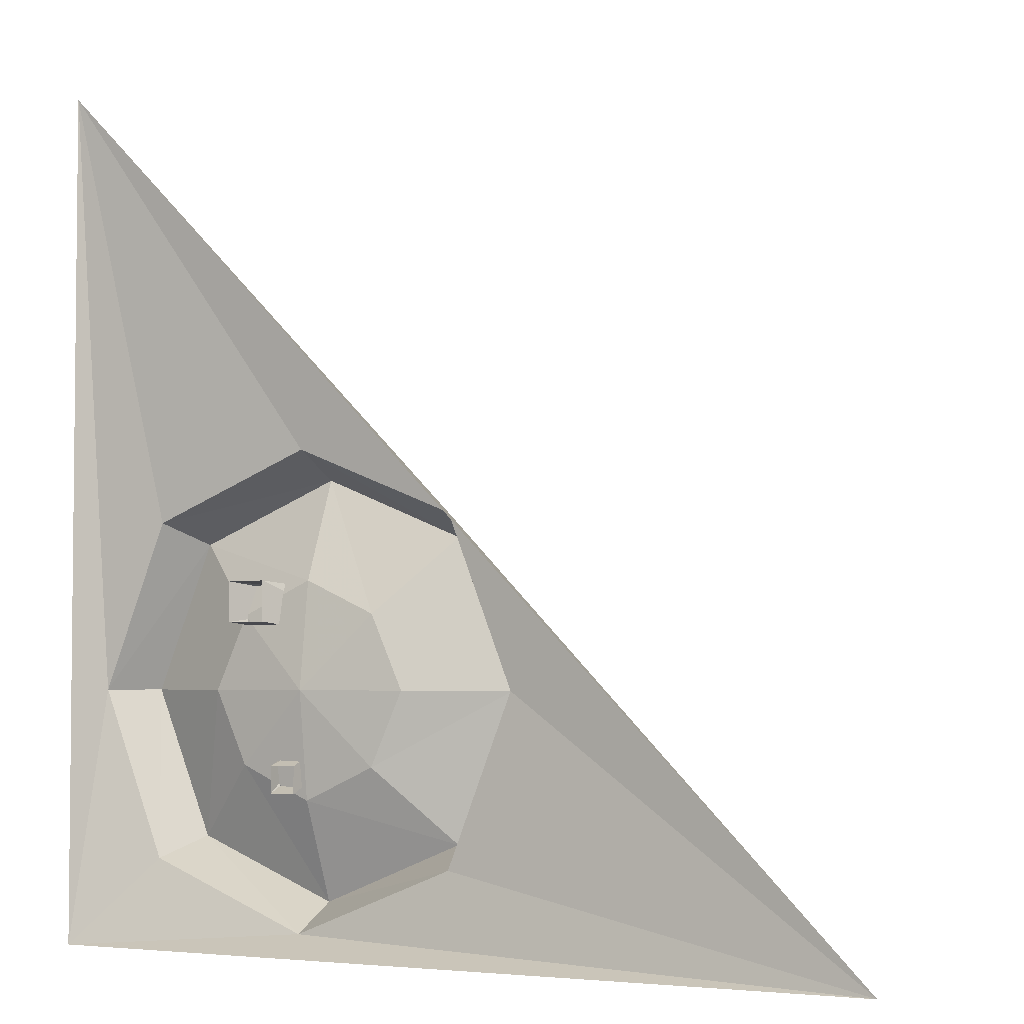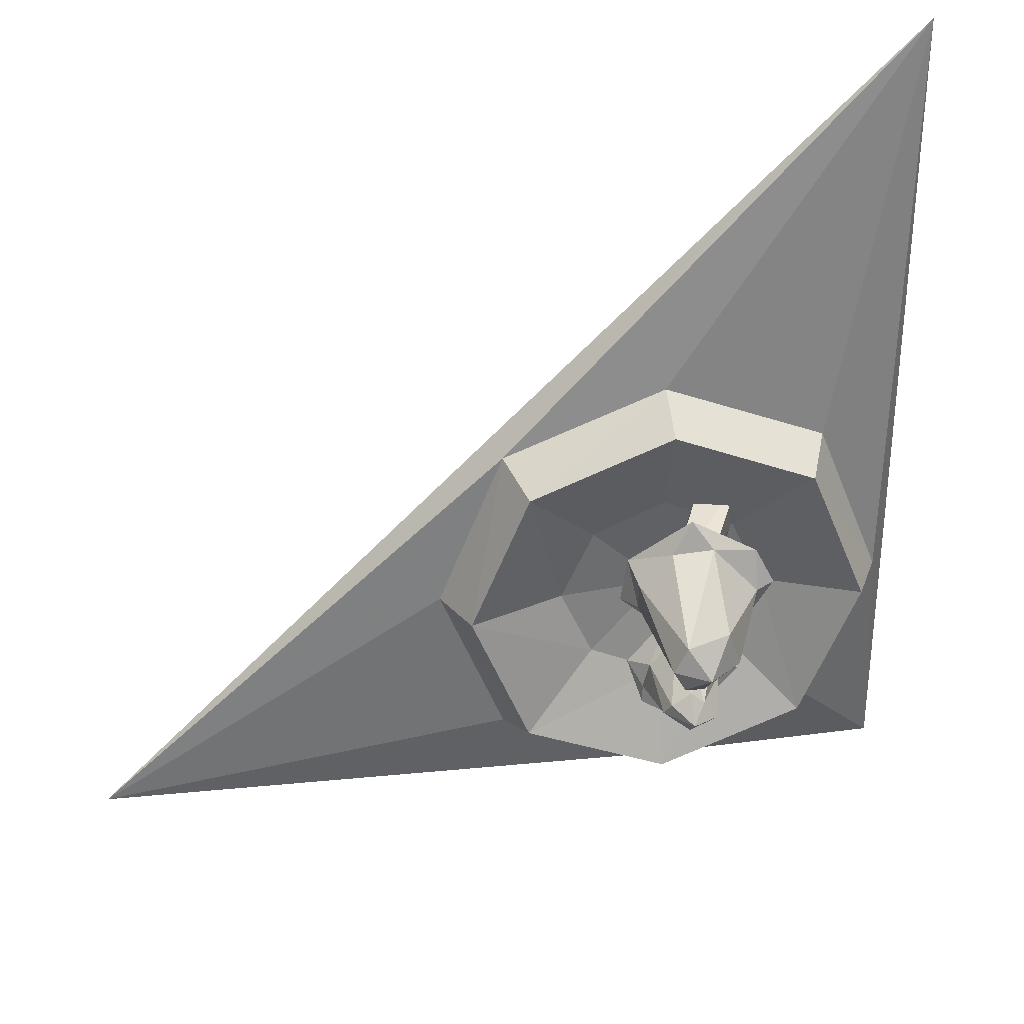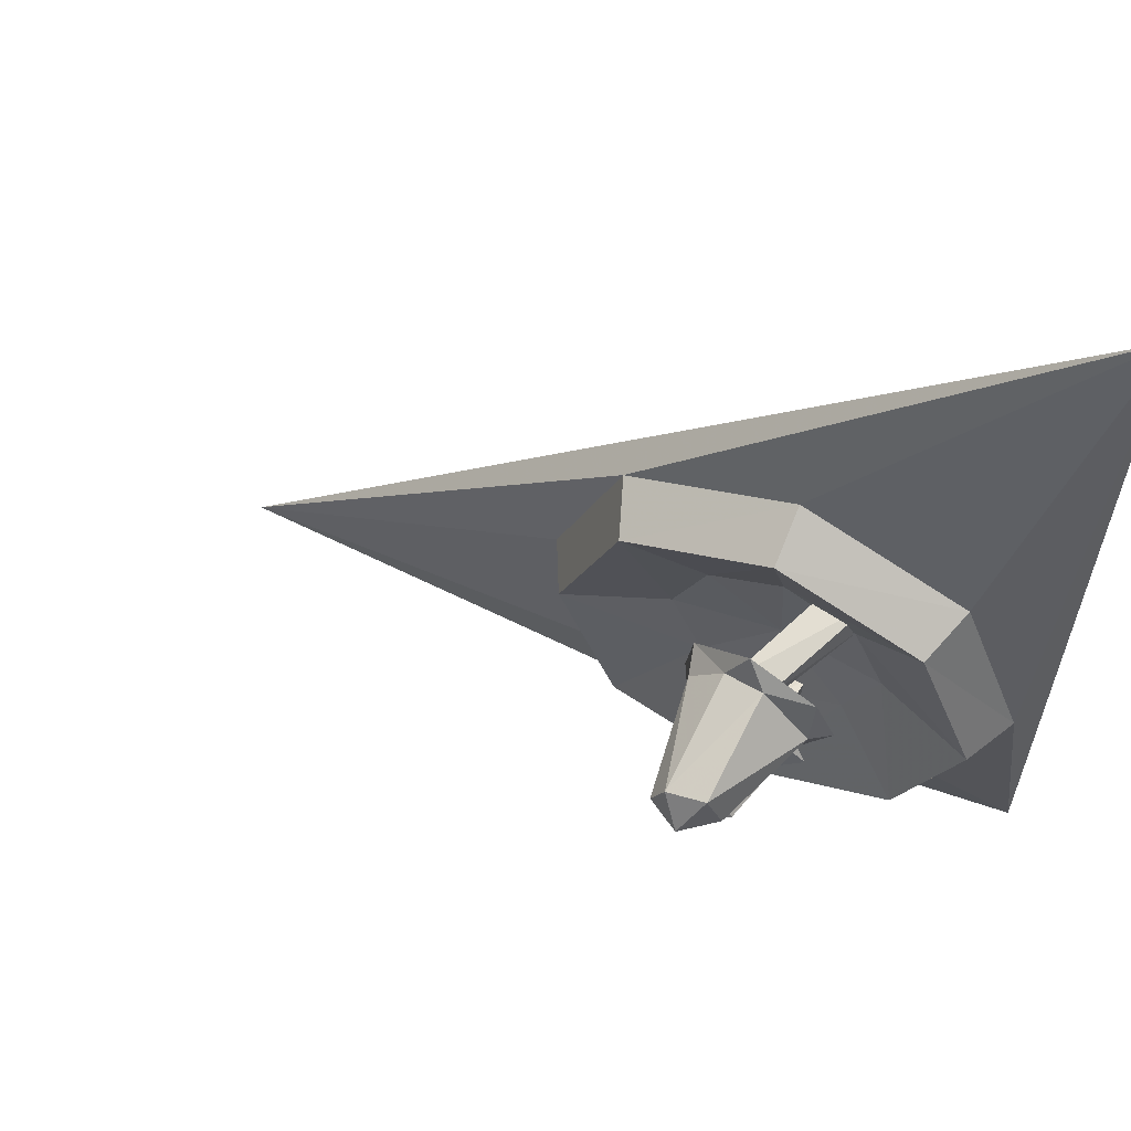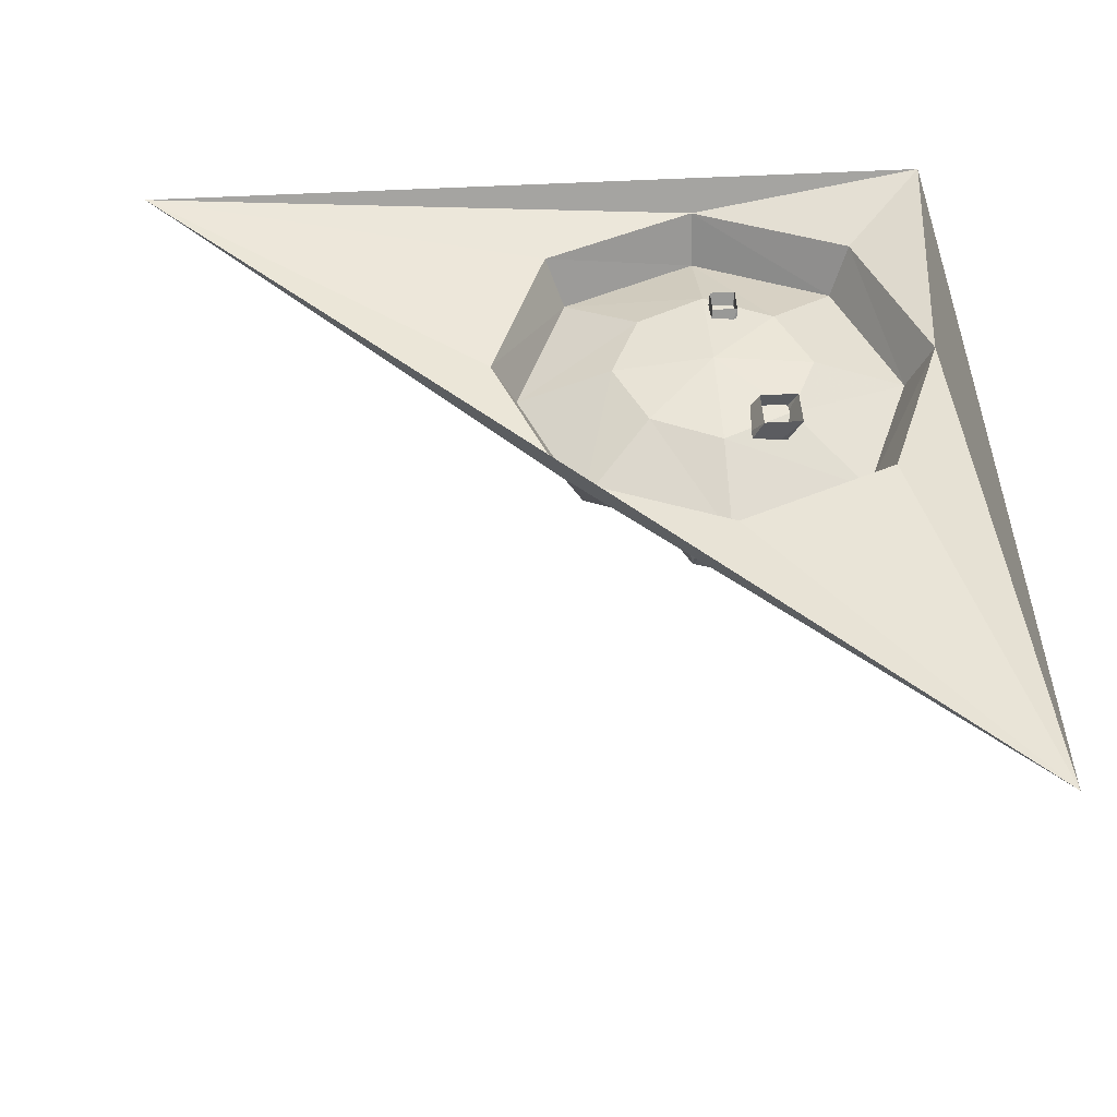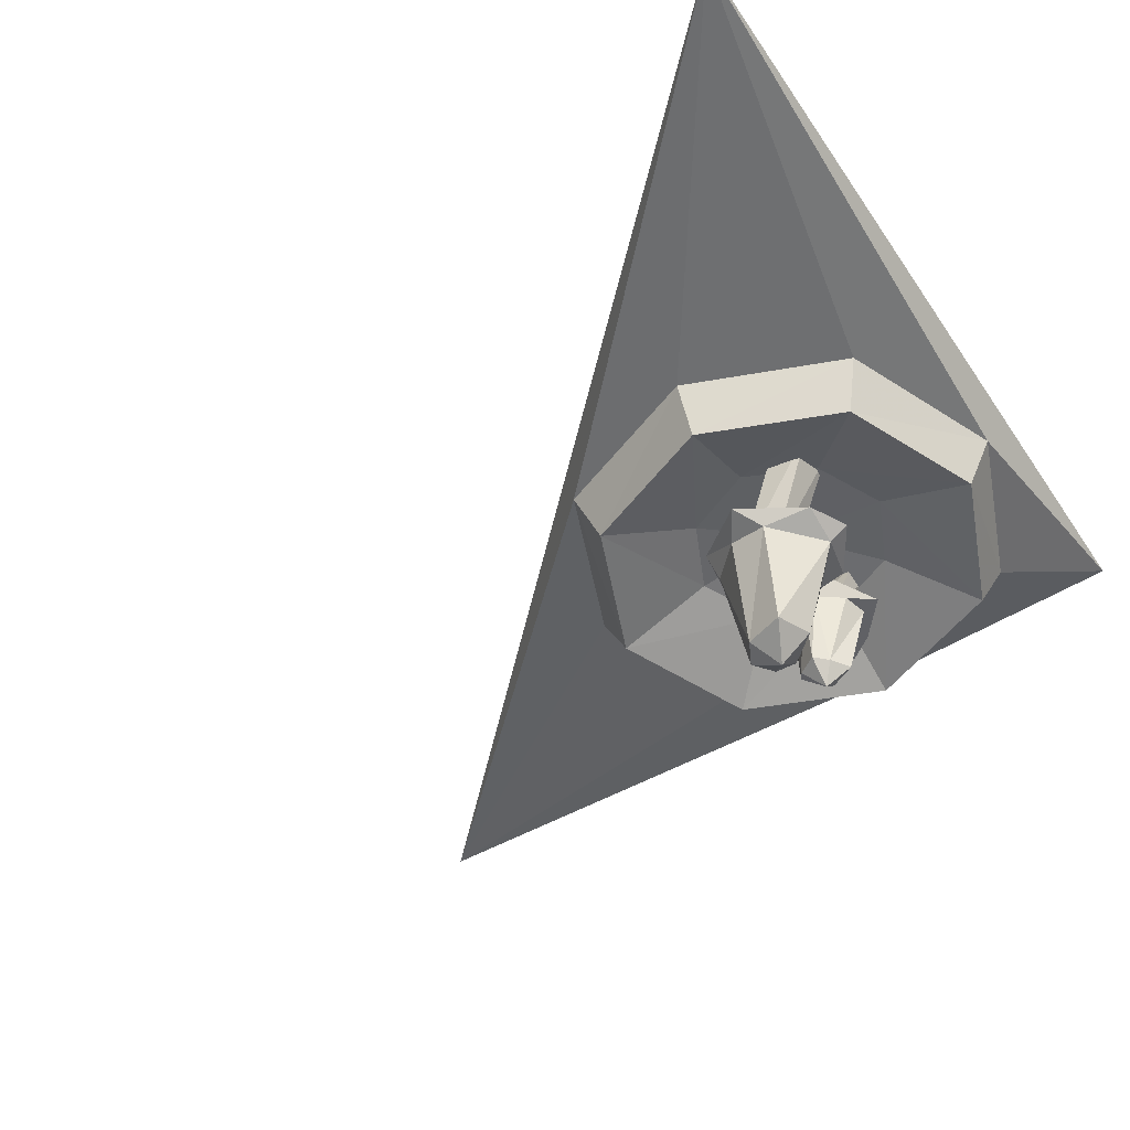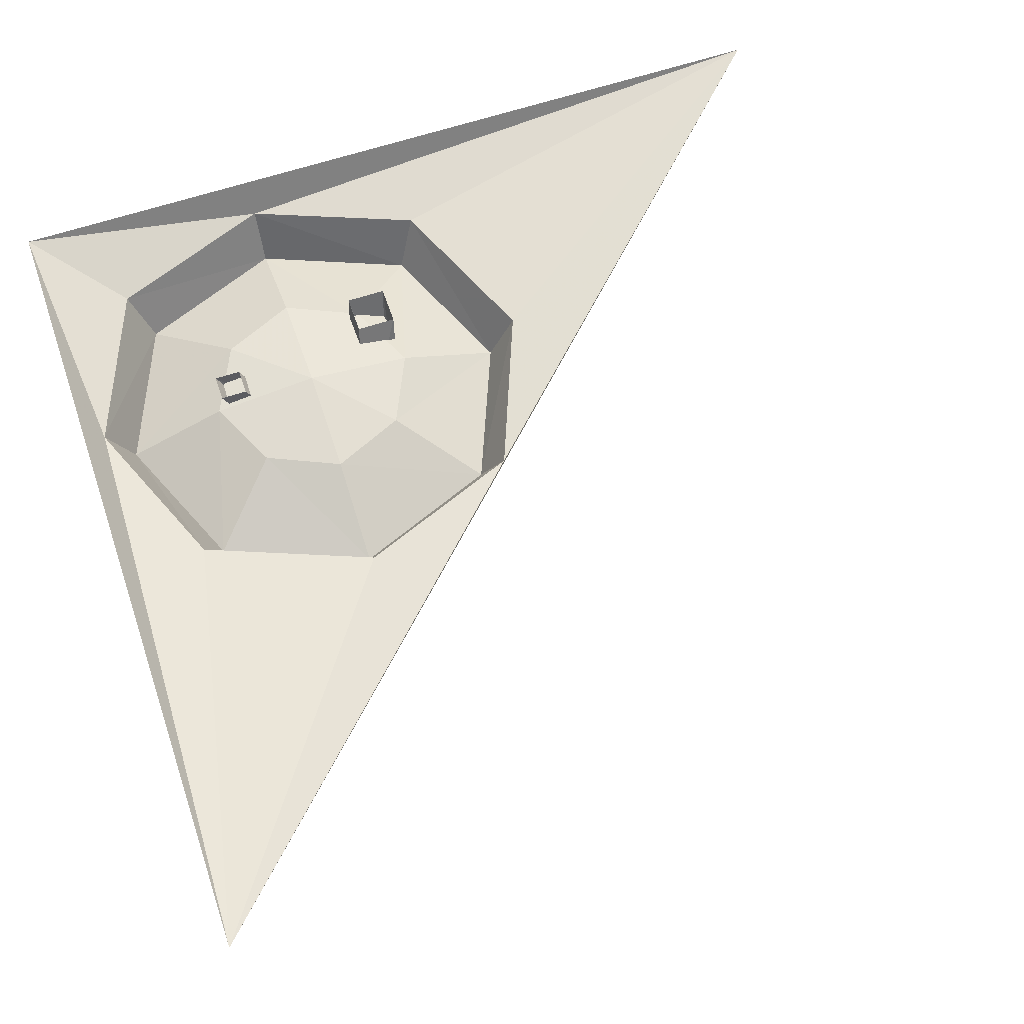
<metadata>
{"format":"obj","ext":"obj","renderer":"f3d","projection":"perspective","resolution":1024,"background":"white","views":[{"elev":-3.8,"azim":-150.8,"up":"+Z"},{"elev":33.0,"azim":-8.5,"up":"+Z"},{"elev":60.9,"azim":24.8,"up":"+Z"},{"elev":48.1,"azim":-3.6,"up":"+Y"},{"elev":-50.3,"azim":32.8,"up":"+Y"},{"elev":62.0,"azim":-108.8,"up":"+Y"}]}
</metadata>
<code>
v 0.375 -1.977 -0.03125
v 0.2031 -1.977 0.03906
v 0.2031 -1.93 -0.07812
v 0.2891 -1.93 -0.1172
v 0.4453 -1.977 -0.2031
v 0.4766 -1.914 -0.2031
v 0.3984 -1.914 -0.007812
v 0.2031 -1.914 0.07031
v 0.03125 -1.977 -0.03125
v 0.1172 -1.93 -0.1172
v 0.2031 -1.914 -0.2031
v 0.3281 -1.93 -0.2031
v 0.375 -1.977 -0.375
v 0.3984 -1.914 -0.3984
v 0.5 -1.875 -0.5
v 0.5 -1.875 0.5
v 0.007812 -1.914 -0.007812
v -0.03906 -1.977 -0.2031
v 0.07812 -1.93 -0.2031
v 0.1172 -1.93 -0.2891
v 0.2031 -1.93 -0.3281
v 0.2891 -1.93 -0.2891
v 0.2031 -1.977 -0.4453
v 0.2031 -1.914 -0.4766
v -0.5 -1.875 -0.5
v 0.007812 -1.914 -0.3984
v -0.07031 -1.914 -0.2031
v 0.03125 -1.977 -0.375
v 0.1875 -2.055 -0.07031
v 0.2344 -2.062 -0.0625
v 0.2109 -2.047 -0.03125
v 0.1406 -2.023 -0.09375
v 0.1484 -2.055 -0.1094
v 0.1797 -2.188 -0.1094
v 0.2266 -2.188 -0.09375
v 0.2891 -2.062 -0.125
v 0.2891 -2.047 -0.07812
v 0.3125 -2.047 -0.125
v 0.2734 -2.047 -0.1875
v 0.2422 -2.055 -0.1875
v 0.2031 -2.023 -0.2109
v 0.1953 -2.047 -0.1797
v 0.1328 -2.023 -0.1484
v 0.1484 -2.055 -0.1406
v 0.1641 -2.188 -0.1406
v 0.2031 -2.211 -0.1406
v 0.2422 -2.18 -0.1406
v 0.2031 -2.172 -0.1797
v 0.1797 -2.18 -0.1719
v 0.1719 -2.055 -0.1484
v 0.1875 -2.055 -0.09375
v 0.25 -1.906 -0.07812
v 0.25 -1.906 -0.125
v 0.2188 -2.055 -0.1484
v 0.2969 -1.906 -0.125
v 0.2266 -2.062 -0.1016
v 0.2969 -1.906 -0.07812
v 0.25 -2.023 -0.2422
v 0.2578 -2.023 -0.2734
v 0.2812 -2.023 -0.2656
v 0.2344 -2 -0.2109
v 0.2188 -2.023 -0.2188
v 0.2188 -2.117 -0.2422
v 0.2344 -2.117 -0.2656
v 0.2109 -2.023 -0.3125
v 0.2422 -2.023 -0.3125
v 0.2109 -2.023 -0.3359
v 0.1641 -2.023 -0.3047
v 0.1641 -2.023 -0.2812
v 0.1484 -2 -0.2578
v 0.1719 -2.023 -0.25
v 0.1953 -2 -0.2031
v 0.2031 -2.023 -0.2188
v 0.2031 -2.117 -0.2266
v 0.2031 -2.141 -0.2578
v 0.2031 -2.117 -0.2812
v 0.1719 -2.109 -0.2578
v 0.1797 -2.117 -0.2422
v 0.1953 -2.023 -0.2344
v 0.2344 -2.023 -0.2422
v 0.2422 -1.914 -0.2891
v 0.2109 -1.914 -0.2891
v 0.1953 -2.023 -0.2656
v 0.2109 -1.914 -0.3203
v 0.2266 -2.023 -0.2656
v 0.2422 -1.914 -0.3203
f 1 2 3
f 1 3 4
f 1 4 5
f 2 9 10
f 2 10 3
f 4 12 5
f 5 12 13
f 9 18 19
f 9 19 10
f 12 22 13
f 13 22 23
f 23 22 21
f 23 21 28
f 28 21 20
f 28 20 18
f 18 20 19
f 1 5 6
f 1 6 7
f 1 7 2
f 2 7 8
f 2 8 9
f 5 13 14
f 5 14 6
f 8 17 9
f 9 17 18
f 13 23 24
f 13 24 14
f 23 28 26
f 23 26 24
f 28 18 27
f 28 27 26
f 17 27 18
f 3 10 11
f 3 11 4
f 4 11 12
f 10 19 11
f 11 19 20
f 11 20 21
f 11 21 22
f 11 22 12
f 6 14 15
f 6 15 16
f 6 16 7
f 7 16 8
f 8 16 17
f 14 24 15
f 15 24 25
f 25 24 26
f 25 26 27
f 25 27 17
f 25 17 16
f 29 30 31
f 29 31 32
f 29 32 33
f 30 36 37
f 30 37 31
f 38 36 39
f 39 36 40
f 39 40 41
f 41 40 42
f 41 42 43
f 43 42 44
f 43 44 32
f 32 44 33
f 58 59 60
f 58 60 61
f 58 61 62
f 59 65 66
f 59 66 60
f 65 67 66
f 67 65 68
f 68 65 69
f 68 69 70
f 70 69 71
f 70 71 72
f 72 71 73
f 72 73 61
f 61 73 62
f 29 33 34
f 29 34 30
f 30 34 35
f 30 35 36
f 36 38 37
f 33 44 45
f 33 45 34
f 35 47 36
f 36 47 40
f 40 47 48
f 40 48 42
f 42 48 49
f 42 49 44
f 44 49 45
f 58 62 63
f 58 63 59
f 59 63 64
f 59 64 65
f 62 73 74
f 62 74 63
f 64 76 65
f 65 76 69
f 69 76 77
f 69 77 71
f 71 77 78
f 71 78 73
f 73 78 74
f 34 45 46
f 34 46 35
f 35 46 47
f 45 49 46
f 46 49 48
f 46 48 47
f 63 74 75
f 63 75 64
f 64 75 76
f 74 78 75
f 75 78 77
f 75 77 76
f 50 51 52
f 50 52 53
f 50 53 54
f 54 53 55
f 54 55 56
f 56 55 57
f 56 57 51
f 51 57 52
f 79 80 81
f 79 81 82
f 79 82 83
f 83 82 84
f 83 84 85
f 85 84 86
f 85 86 80
f 80 86 81

</code>
